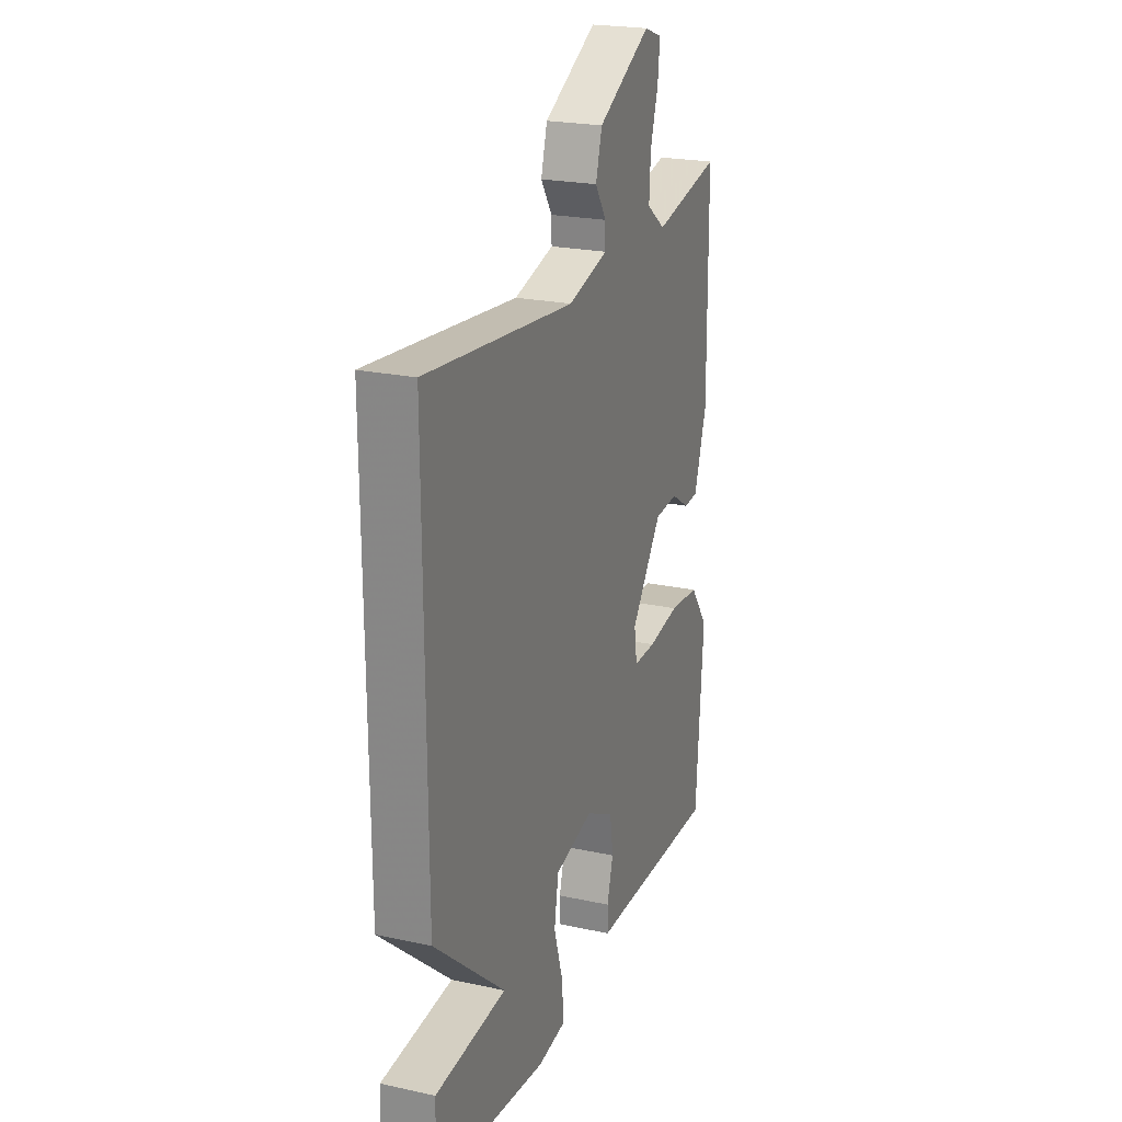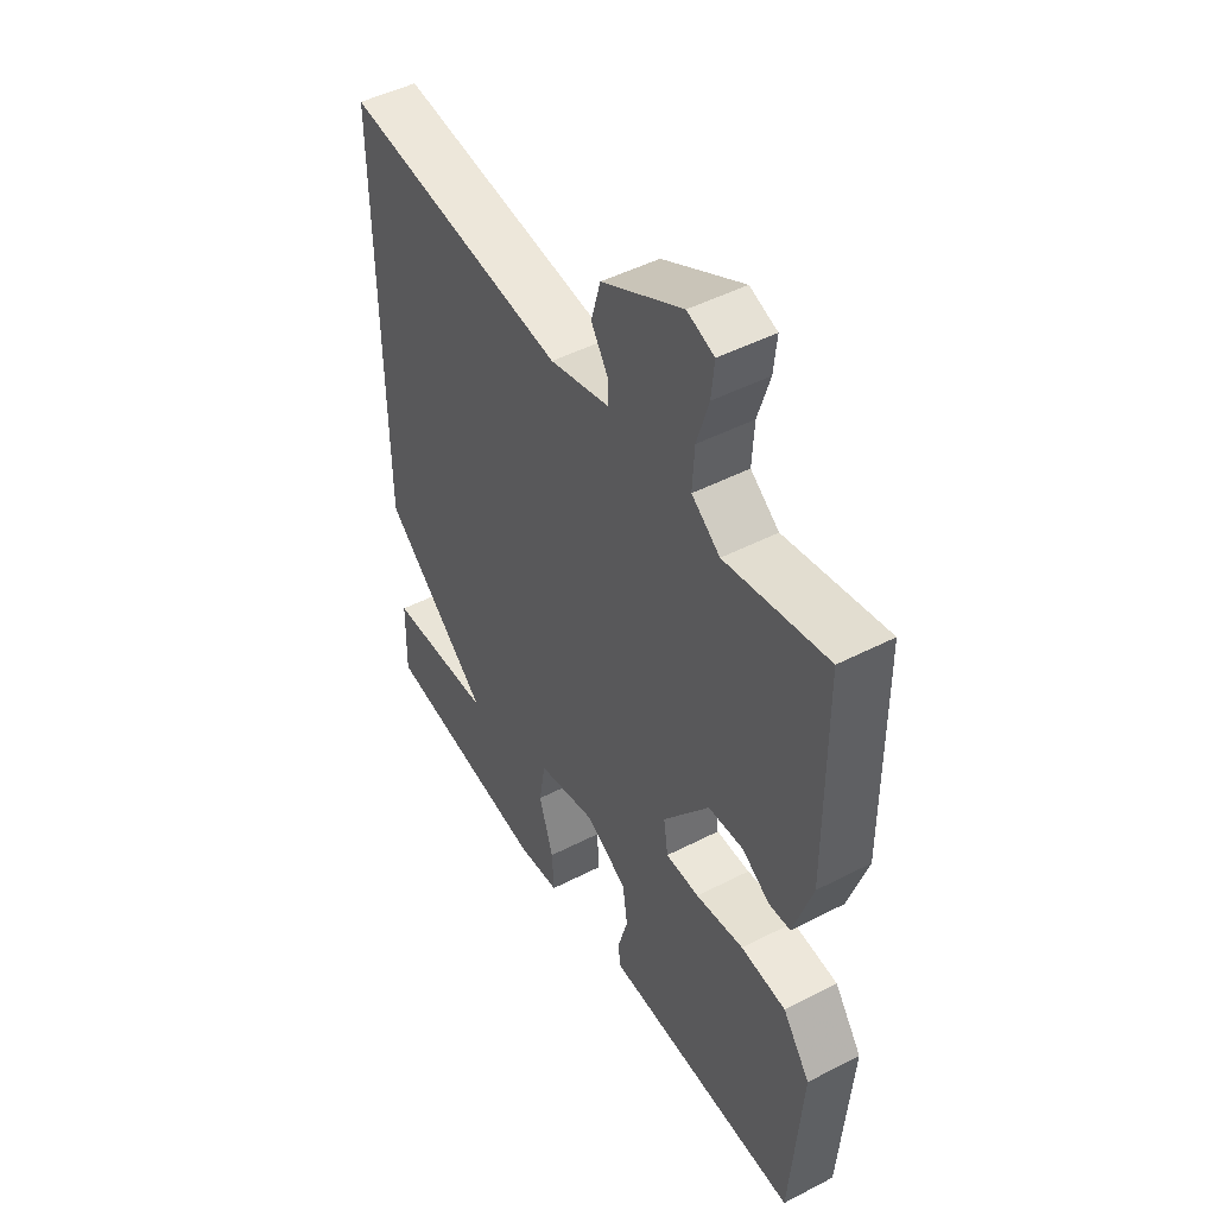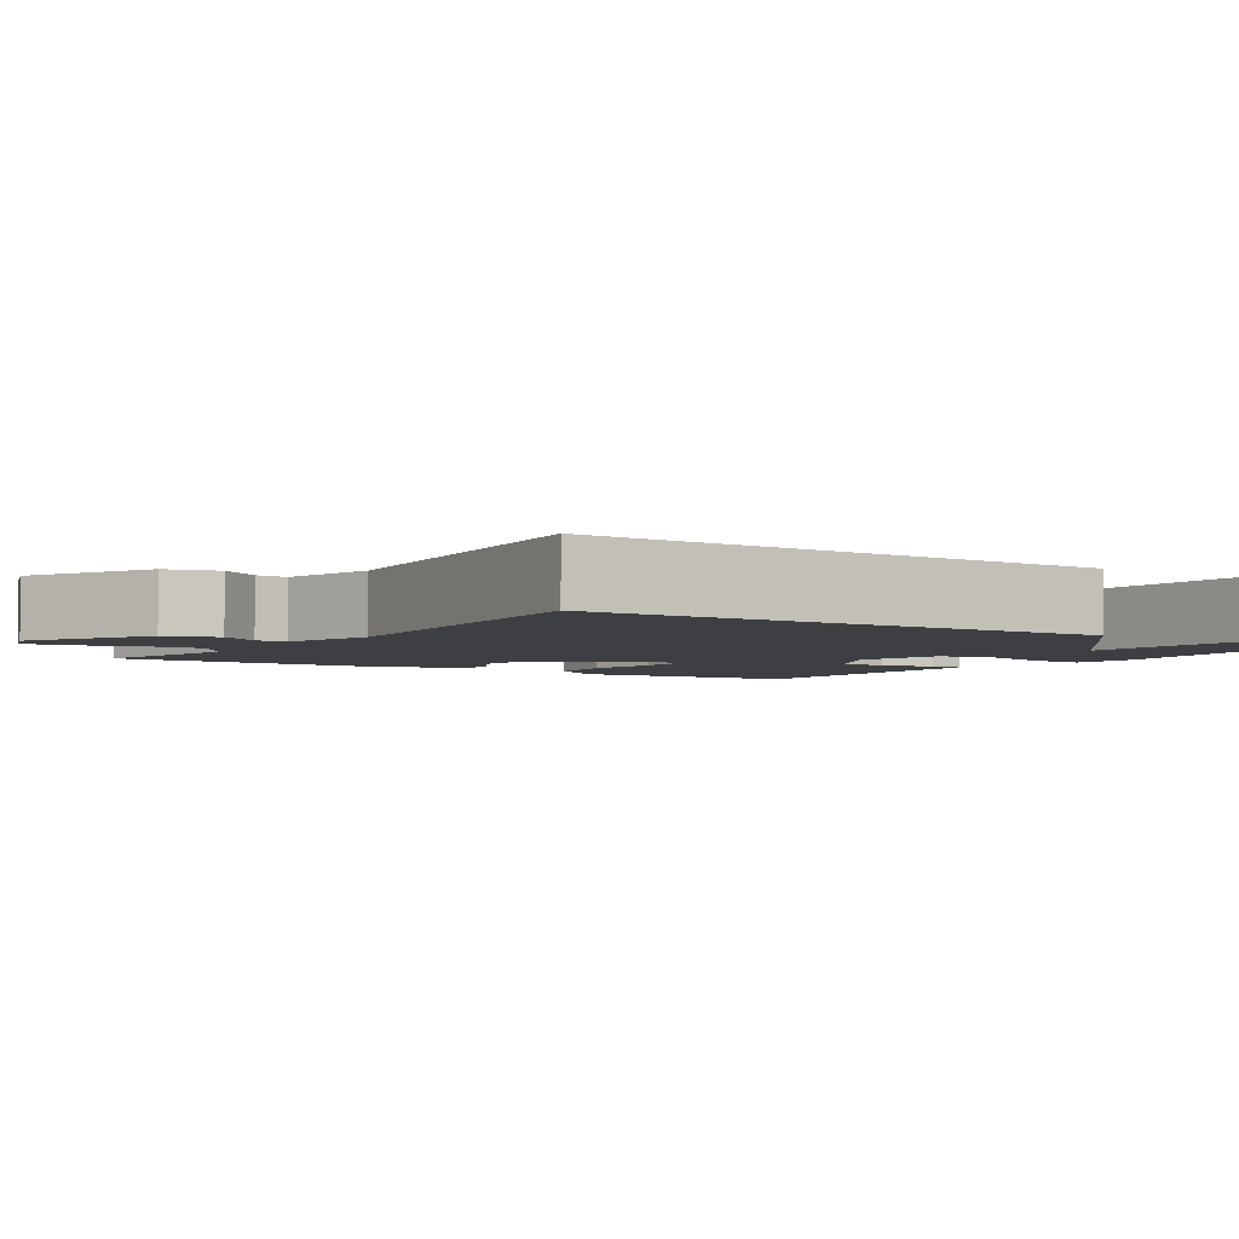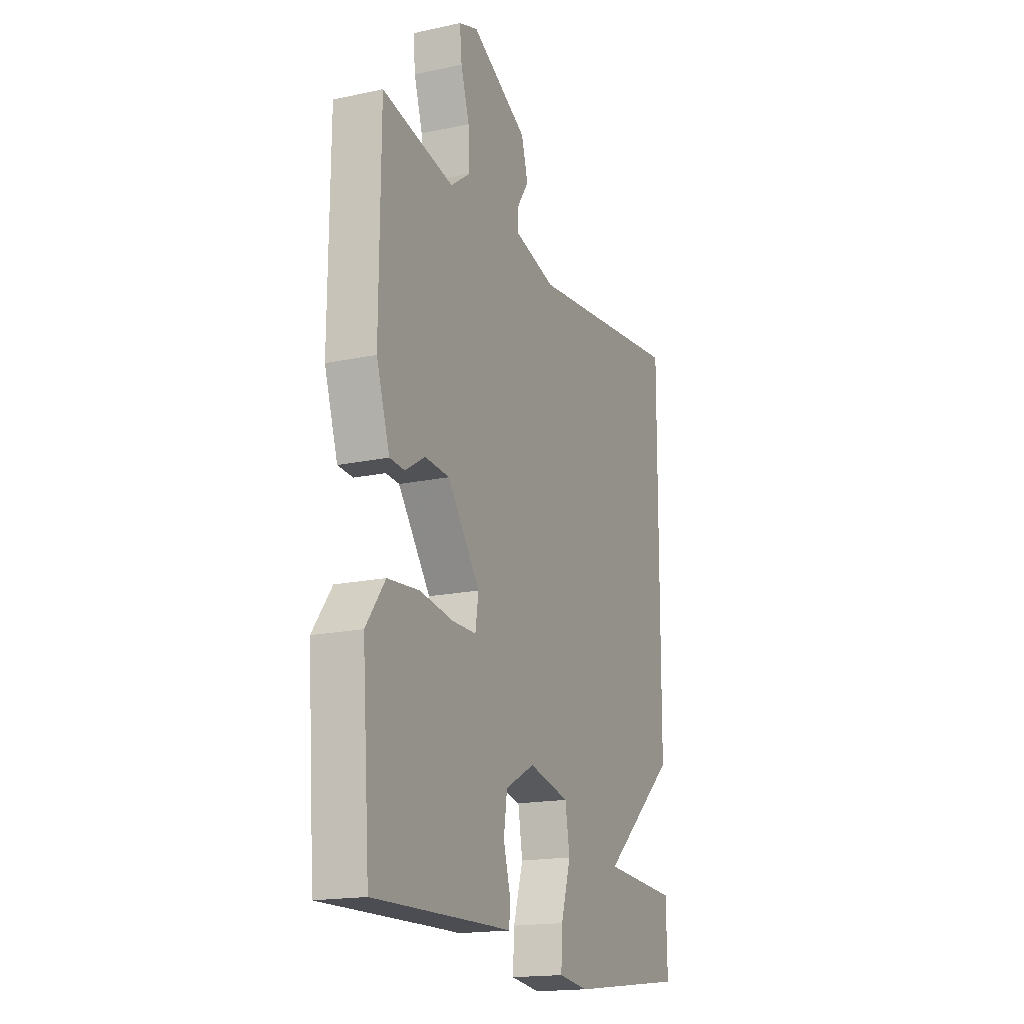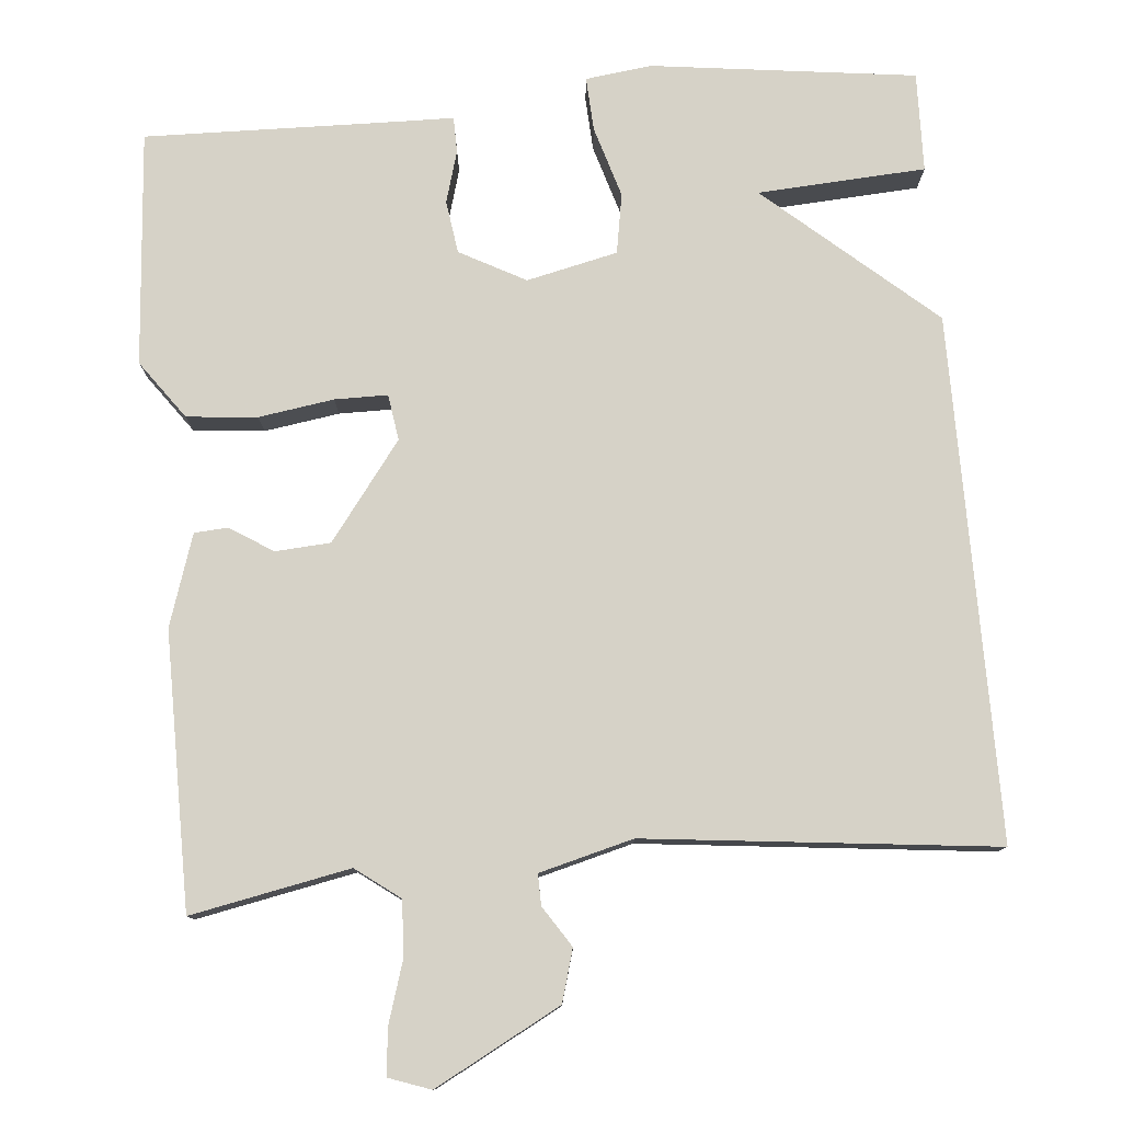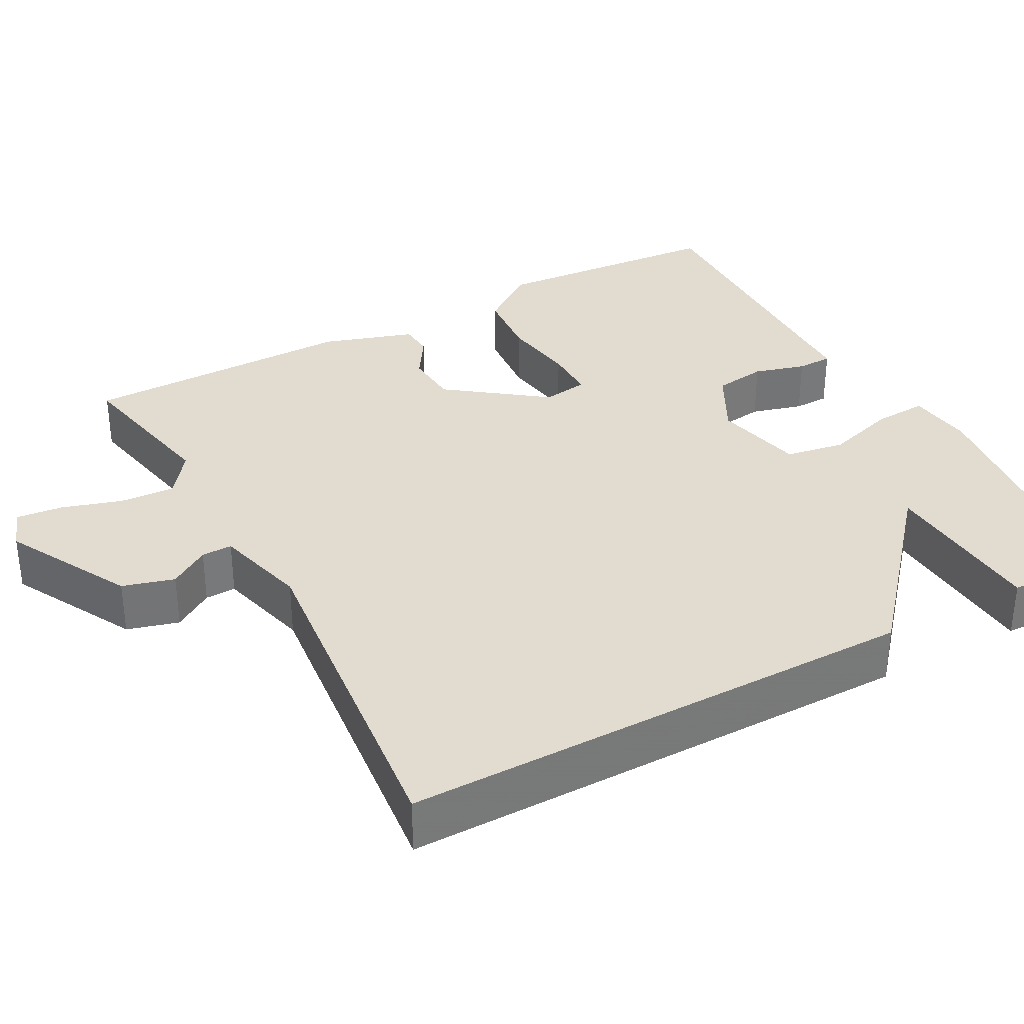
<metadata>
{"format":"obj","ext":"obj","renderer":"f3d","projection":"perspective","resolution":1024,"background":"white","views":[{"elev":22.5,"azim":110.5,"up":"+Z"},{"elev":47.8,"azim":-120.1,"up":"+Z"},{"elev":-3.8,"azim":56.2,"up":"+Y"},{"elev":-17.4,"azim":-66.8,"up":"+Z"},{"elev":78.5,"azim":-4.8,"up":"+Y"},{"elev":34.2,"azim":61.6,"up":"+Y"}]}
</metadata>
<code>
v 0.5 0.07 -0.5
v 0.159 0.07 -0.542
v 0.074 0.07 -0.531
v 0.078 0.07 -0.462
v 0.106 0.07 -0.37
v 0.093 0.07 -0.293
v -0.024 0.07 -0.266
v -0.109 0.07 -0.311
v -0.119 0.07 -0.379
v -0.1 0.07 -0.446
v -0.101 0.07 -0.492
v -0.17 0.07 -0.493
v -0.5 0.07 -0.5
v -0.522 0.07 -0.198
v -0.467 0.07 -0.123
v -0.376 0.07 -0.115
v -0.279 0.07 -0.13
v -0.211 0.07 -0.13
v -0.202 0.07 -0.071
v -0.295 0.07 0.054
v -0.366 0.07 0.059
v -0.422 0.07 0.024
v -0.465 0.07 0.027
v -0.503 0.07 0.145
v -0.5 0.07 0.5
v -0.295 0.07 0.459
v -0.238 0.07 0.501
v -0.242 0.07 0.573
v -0.266 0.07 0.651
v -0.272 0.07 0.711
v -0.218 0.07 0.73
v -0.056 0.07 0.643
v -0.037 0.07 0.576
v -0.071 0.07 0.524
v -0.072 0.07 0.484
v 0.049 0.07 0.452
v 0.5 0.07 0.5
v 0.497 0.07 -0.172
v 0.281 0.07 -0.358
v 0.497 0.07 -0.372
v 0.5 0 -0.5
v 0.159 0 -0.542
v 0.074 0 -0.531
v 0.078 0 -0.462
v 0.106 0 -0.37
v 0.093 0 -0.293
v -0.024 0 -0.266
v -0.109 0 -0.311
v -0.119 0 -0.379
v -0.1 0 -0.446
v -0.101 0 -0.492
v -0.17 0 -0.493
v -0.5 0 -0.5
v -0.522 0 -0.198
v -0.467 0 -0.123
v -0.376 0 -0.115
v -0.279 0 -0.13
v -0.211 0 -0.13
v -0.202 0 -0.071
v -0.295 0 0.054
v -0.366 0 0.059
v -0.422 0 0.024
v -0.465 0 0.027
v -0.503 0 0.145
v -0.5 0 0.5
v -0.295 0 0.459
v -0.238 0 0.501
v -0.242 0 0.573
v -0.266 0 0.651
v -0.272 0 0.711
v -0.218 0 0.73
v -0.056 0 0.643
v -0.037 0 0.576
v -0.071 0 0.524
v -0.072 0 0.484
v 0.049 0 0.452
v 0.5 0 0.5
v 0.497 0 -0.172
v 0.281 0 -0.358
v 0.497 0 -0.372
f 3 4 5
f 2 3 5
f 1 2 5
f 40 1 5
f 39 40 5
f 39 5 6
f 38 39 6
f 37 38 6
f 36 37 6
f 35 36 6 7
f 32 33 34
f 31 32 34
f 30 31 34
f 29 30 34
f 28 29 34
f 27 28 34 35
f 35 7 8
f 27 35 8
f 26 27 8
f 24 25 26
f 23 24 26
f 22 23 26
f 21 22 26
f 20 21 26
f 19 20 26
f 15 16 17
f 14 15 17
f 13 14 17
f 12 13 17
f 12 17 18
f 11 12 18
f 10 11 18
f 9 10 18
f 19 26 8 9
f 9 18 19
f 45 44 43
f 45 43 42
f 45 42 41
f 45 41 80
f 45 80 79
f 46 45 79
f 46 79 78
f 46 78 77
f 46 77 76
f 47 46 76 75
f 74 73 72
f 74 72 71
f 74 71 70
f 74 70 69
f 74 69 68
f 75 74 68 67
f 48 47 75
f 48 75 67
f 48 67 66
f 66 65 64
f 66 64 63
f 66 63 62
f 66 62 61
f 66 61 60
f 66 60 59
f 57 56 55
f 57 55 54
f 57 54 53
f 57 53 52
f 58 57 52
f 58 52 51
f 58 51 50
f 58 50 49
f 49 48 66 59
f 59 58 49
f 1 41 42 2
f 2 42 43 3
f 3 43 44 4
f 4 44 45 5
f 5 45 46 6
f 6 46 47 7
f 7 47 48 8
f 8 48 49 9
f 9 49 50 10
f 10 50 51 11
f 11 51 52 12
f 12 52 53 13
f 13 53 54 14
f 14 54 55 15
f 15 55 56 16
f 16 56 57 17
f 17 57 58 18
f 18 58 59 19
f 19 59 60 20
f 20 60 61 21
f 21 61 62 22
f 22 62 63 23
f 23 63 64 24
f 24 64 65 25
f 25 65 66 26
f 26 66 67 27
f 27 67 68 28
f 28 68 69 29
f 29 69 70 30
f 30 70 71 31
f 31 71 72 32
f 32 72 73 33
f 33 73 74 34
f 34 74 75 35
f 35 75 76 36
f 36 76 77 37
f 37 77 78 38
f 38 78 79 39
f 39 79 80 40
f 40 80 41 1

</code>
